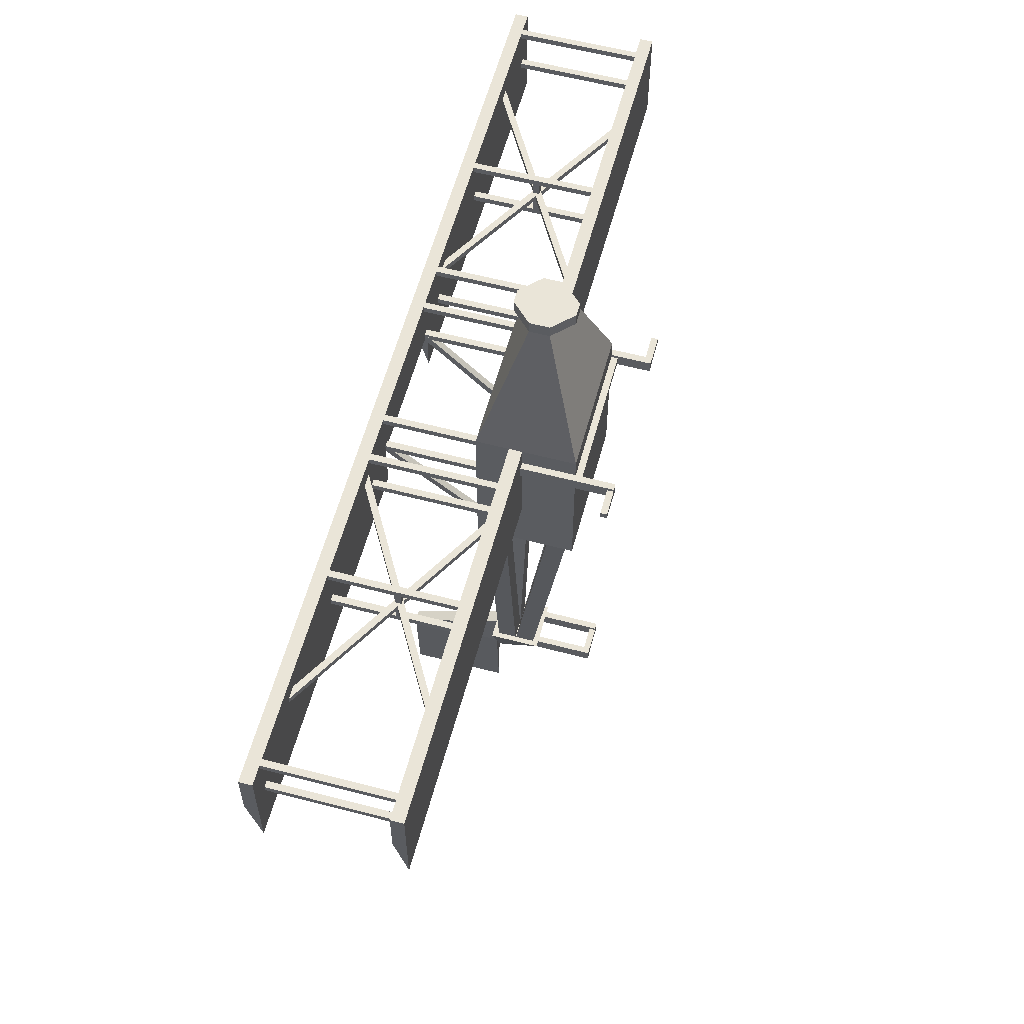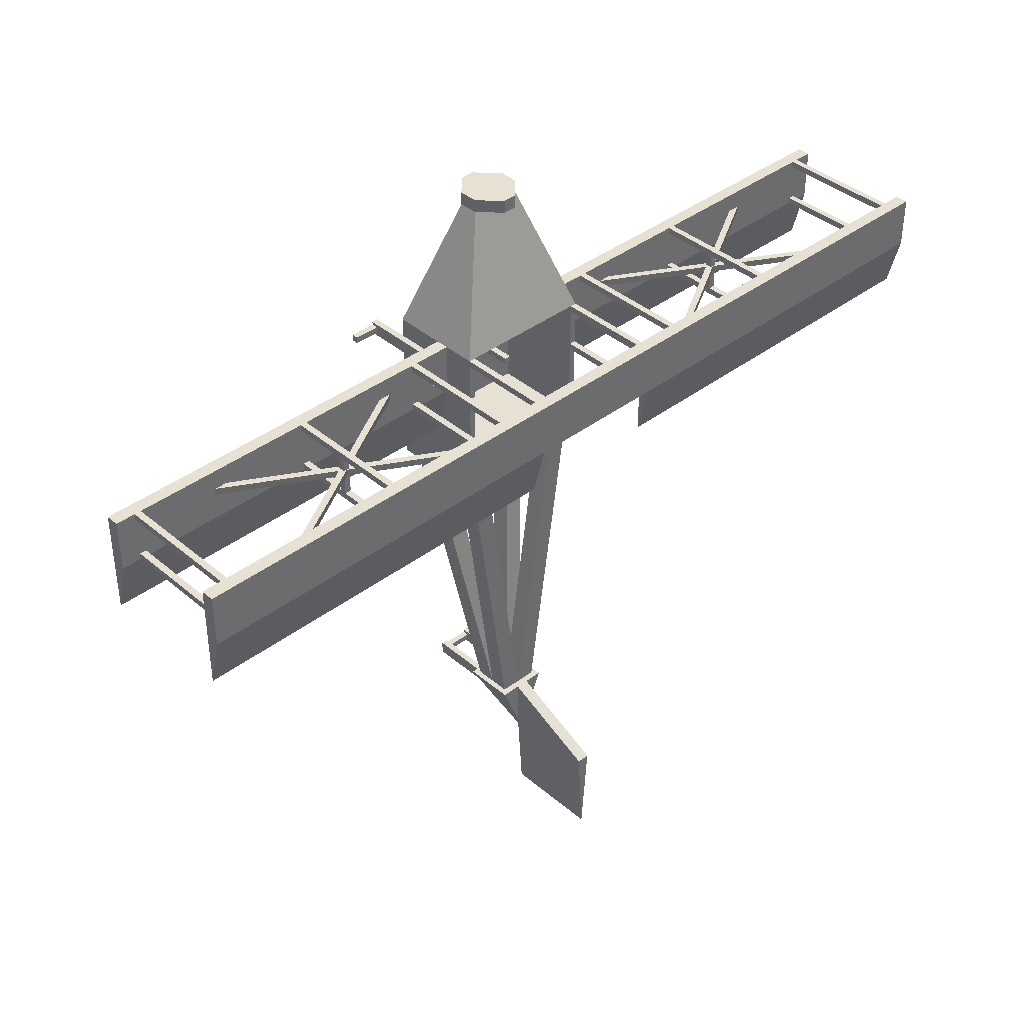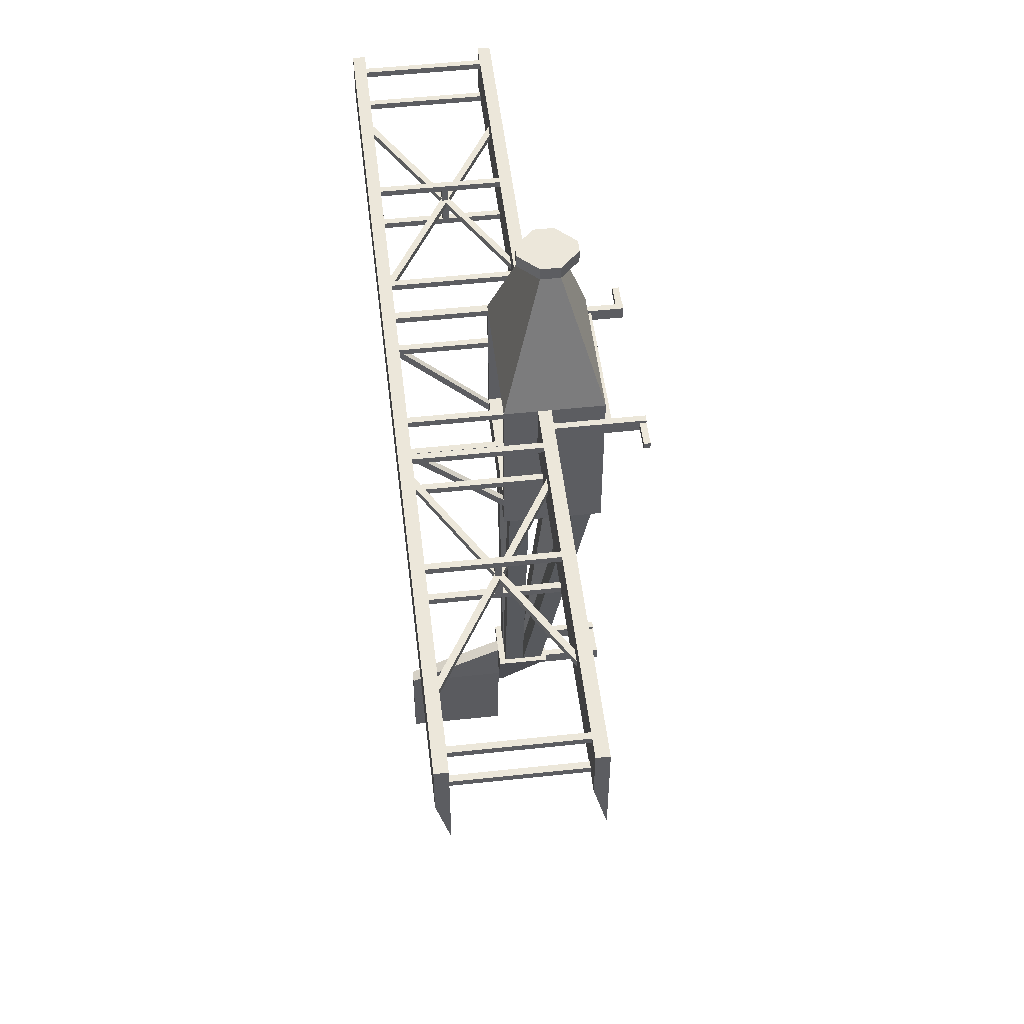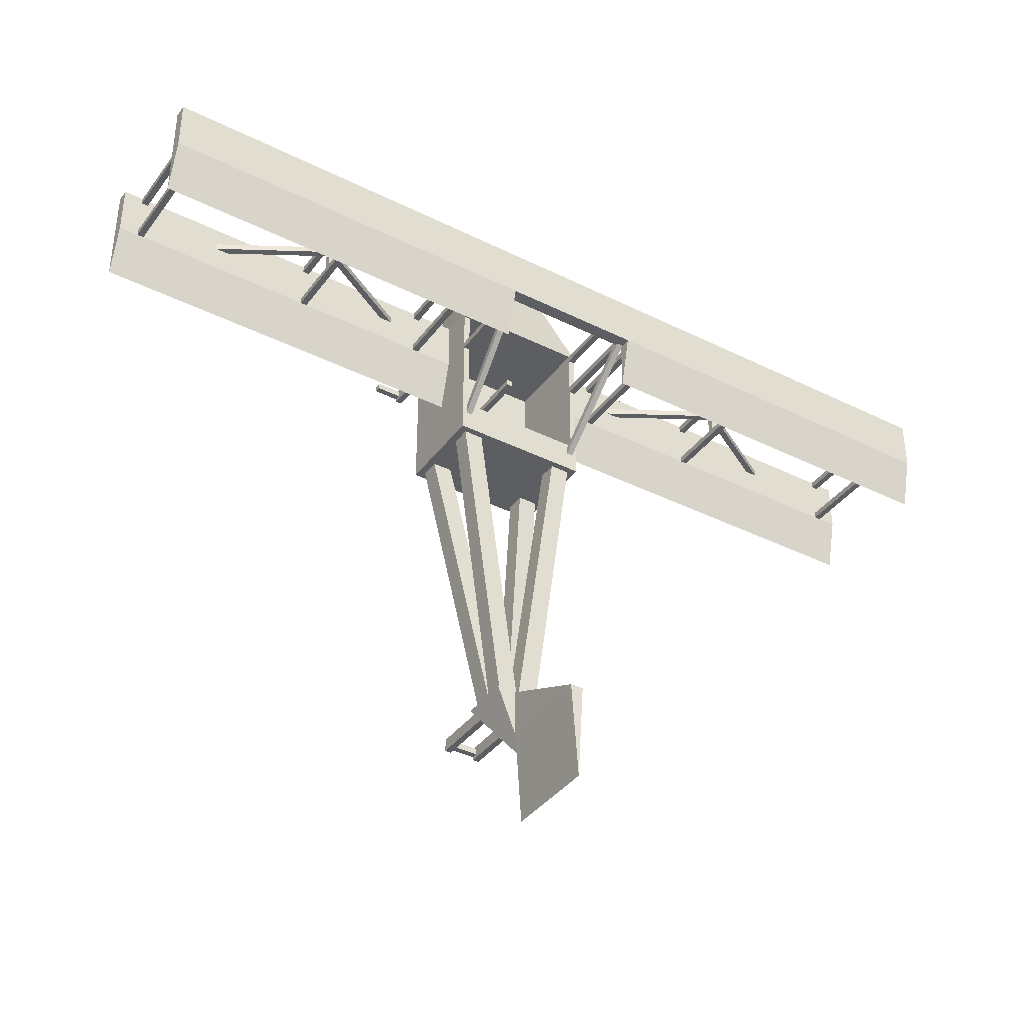
<metadata>
{"format":"obj","ext":"obj","renderer":"f3d","projection":"perspective","resolution":1024,"background":"white","views":[{"elev":59.0,"azim":-74.9,"up":"+Z"},{"elev":39.4,"azim":136.6,"up":"+Z"},{"elev":51.1,"azim":-96.7,"up":"+Z"},{"elev":-38.1,"azim":147.7,"up":"+Z"}]}
</metadata>
<code>
o yoke
v -0.0625 0.3125 0.75
v 0 0.3125 0.75
v -0 -0.3125 0.75
v -0.0625 -0.3125 0.75
v -0 0.3125 0.8125
v -0.0625 0.3125 0.8125
v -0.0625 -0.3125 0.8125
v -0 -0.3125 0.8125
f 1 2 3 4
f 5 6 7 8
f 1 6 5 2
f 3 8 7 4
f 2 5 8 3
f 6 1 4 7
o bodyModel
v -0.625 -0.3125 -0
v 0.625 -0.3125 0
v 0.625 -0.375 -0
v -0.625 -0.375 -0
v 0.625 -0.3125 1.25
v -0.625 -0.3125 1.25
v -0.625 -0.375 1.25
v 0.625 -0.375 1.25
v 0.625 0.5625 0
v 0.6875 0.5625 0
v 0.6875 -0.375 -0
v 0.6875 0.5625 1.25
v 0.625 0.5625 1.25
v 0.6875 -0.375 1.25
v -0.6875 0.5625 0
v -0.625 0.5625 0
v -0.6875 -0.375 -0
v -0.625 0.5625 1.25
v -0.6875 0.5625 1.25
v -0.6875 -0.375 1.25
v -4.438 0.25 0.75
v -0.6875 0.25 0.75
v -0.6875 0.125 0.75
v -4.438 0.125 0.75
v -0.6875 0.25 1.25
v -4.438 0.25 1.25
v -4.438 0.125 1.25
v -0.6875 0.125 1.25
v -4.438 0.125 0.25
v -0.6875 0.125 0.25
v 0.6875 0.125 0.25
v 4.438 0.125 0.25
v 4.438 0.25 0.75
v 0.6875 0.25 0.75
v 0.6875 0.125 0.75
v 4.438 0.125 0.75
v 4.438 0.25 1.25
v 0.6875 0.25 1.25
v 0.6875 0.125 1.25
v 4.438 0.125 1.25
v 0.6875 1.438 0.25
v 4.438 1.438 0.25
v 4.438 1.562 0.75
v 0.6875 1.562 0.75
v 0.6875 1.438 0.75
v 4.438 1.438 0.75
v 4.438 1.562 1.25
v 0.6875 1.562 1.25
v 0.6875 1.438 1.25
v 4.438 1.438 1.25
v -4.438 1.438 0.25
v -0.6875 1.438 0.25
v -0.6875 1.562 0.75
v -4.438 1.562 0.75
v -4.438 1.438 0.75
v -0.6875 1.438 0.75
v -0.6875 1.562 1.25
v -4.438 1.562 1.25
v -4.438 1.438 1.25
v -0.6875 1.438 1.25
v 0.625 1.438 1.188
v 0.6875 1.438 1.188
v 0.6875 0.5625 1.188
v 0.625 0.5625 1.188
v 0.625 1.438 1.25
v -0.6875 1.438 1.188
v -0.625 1.438 1.188
v -0.625 0.5625 1.188
v -0.6875 0.5625 1.188
v -0.625 1.438 1.25
v -0.625 1.438 0.75
v -0.625 0.5625 0.75
v -0.6875 0.5625 0.75
v -0.625 1.438 0.8125
v -0.6875 1.438 0.8125
v -0.6875 0.5625 0.8125
v -0.625 0.5625 0.8125
v 0.625 1.438 0.75
v 0.6875 0.5625 0.75
v 0.625 0.5625 0.75
v 0.6875 1.438 0.8125
v 0.625 1.438 0.8125
v 0.625 0.5625 0.8125
v 0.6875 0.5625 0.8125
v -0.6875 1.479 0.766
v -0.625 1.481 0.7675
v -0.5792 0.5374 -0.1436
v -0.6417 0.5358 -0.1452
v -0.6875 1.436 0.811
v -0.6417 0.4924 -0.1002
v -0.5792 0.4939 -0.09868
v 0.625 1.482 0.7691
v 0.6875 1.481 0.7675
v 0.6417 0.5374 -0.1436
v 0.5792 0.5389 -0.1421
v 0.625 1.439 0.814
v 0.5792 0.4955 -0.09717
v 0.6417 0.4939 -0.09868
v -4.25 1.438 1.188
v -4.188 1.438 1.188
v -4.188 0.25 1.188
v -4.25 0.25 1.188
v -4.188 1.438 1.25
v -4.25 1.438 1.25
v -4.25 0.25 1.25
v -4.188 0.25 1.25
v -4.25 1.438 0.75
v -4.188 1.438 0.75
v -4.188 0.25 0.75
v -4.25 0.25 0.75
v -4.188 1.438 0.8125
v -4.25 1.438 0.8125
v -4.25 0.25 0.8125
v -4.188 0.25 0.8125
v -2.375 1.438 1.188
v -2.312 1.438 1.188
v -2.312 0.25 1.188
v -2.375 0.25 1.188
v -2.312 1.438 1.25
v -2.375 1.438 1.25
v -2.375 0.25 1.25
v -2.312 0.25 1.25
v -2.375 1.438 0.75
v -2.312 1.438 0.75
v -2.312 0.25 0.75
v -2.375 0.25 0.75
v -2.312 1.438 0.8125
v -2.375 1.438 0.8125
v -2.375 0.25 0.8125
v -2.312 0.25 0.8125
v -1.125 1.438 1.188
v -1.062 1.438 1.188
v -1.062 0.25 1.188
v -1.125 0.25 1.188
v -1.062 1.438 1.25
v -1.125 1.438 1.25
v -1.125 0.25 1.25
v -1.062 0.25 1.25
v -1.125 1.438 0.75
v -1.062 1.438 0.75
v -1.062 0.25 0.75
v -1.125 0.25 0.75
v -1.062 1.438 0.8125
v -1.125 1.438 0.8125
v -1.125 0.25 0.8125
v -1.062 0.25 0.8125
v -1.094 1.554 1
v -1.062 1.5 1
v -3.336 0.1875 1
v -3.367 0.2416 1
v -1.062 1.5 1.062
v -1.094 1.554 1.062
v -3.367 0.2416 1.062
v -3.336 0.1875 1.062
v -3.531 1.446 1
v -3.5 1.5 1
v -1.227 0.1875 1
v -1.258 0.1334 1
v -3.5 1.5 1.062
v -3.531 1.446 1.062
v -1.258 0.1334 1.062
v -1.227 0.1875 1.062
v -2.375 0.8313 0.8125
v -2.312 0.8313 0.8125
v -2.312 0.7688 0.8125
v -2.375 0.7688 0.8125
v -2.312 0.8313 1.188
v -2.375 0.8313 1.188
v -2.375 0.7688 1.188
v -2.312 0.7688 1.188
v 2.375 0.8313 0.8125
v 2.438 0.8313 0.8125
v 2.438 0.7688 0.8125
v 2.375 0.7688 0.8125
v 2.438 0.8313 1.188
v 2.375 0.8313 1.188
v 2.375 0.7688 1.188
v 2.438 0.7688 1.188
v 1.219 1.446 1
v 1.25 1.5 1
v 3.523 0.1875 1
v 3.492 0.1334 1
v 1.25 1.5 1.062
v 1.219 1.446 1.062
v 3.492 0.1334 1.062
v 3.523 0.1875 1.062
v 3.656 1.554 1
v 3.688 1.5 1
v 1.414 0.1875 1
v 1.383 0.2416 1
v 3.688 1.5 1.062
v 3.656 1.554 1.062
v 1.383 0.2416 1.062
v 1.414 0.1875 1.062
v 4.188 1.438 0.75
v 4.25 1.438 0.75
v 4.25 0.25 0.75
v 4.188 0.25 0.75
v 4.25 1.438 0.8125
v 4.188 1.438 0.8125
v 4.188 0.25 0.8125
v 4.25 0.25 0.8125
v 4.188 1.438 1.188
v 4.25 1.438 1.188
v 4.25 0.25 1.188
v 4.188 0.25 1.188
v 4.25 1.438 1.25
v 4.188 1.438 1.25
v 4.188 0.25 1.25
v 4.25 0.25 1.25
v 2.375 1.438 0.75
v 2.438 1.438 0.75
v 2.438 0.25 0.75
v 2.375 0.25 0.75
v 2.438 1.438 0.8125
v 2.375 1.438 0.8125
v 2.375 0.25 0.8125
v 2.438 0.25 0.8125
v 2.375 1.438 1.188
v 2.438 1.438 1.188
v 2.438 0.25 1.188
v 2.375 0.25 1.188
v 2.438 1.438 1.25
v 2.375 1.438 1.25
v 2.375 0.25 1.25
v 2.438 0.25 1.25
v 1.062 1.438 0.75
v 1.125 1.438 0.75
v 1.125 0.25 0.75
v 1.062 0.25 0.75
v 1.125 1.438 0.8125
v 1.062 1.438 0.8125
v 1.062 0.25 0.8125
v 1.125 0.25 0.8125
v 1.062 1.438 1.188
v 1.125 1.438 1.188
v 1.125 0.25 1.188
v 1.062 0.25 1.188
v 1.125 1.438 1.25
v 1.062 1.438 1.25
v 1.062 0.25 1.25
v 1.125 0.25 1.25
v -0.75 0.125 0.9375
v -0.6875 0.125 0.9375
v -0.6875 -0.75 0.9375
v -0.75 -0.75 0.9375
v -0.6875 0.125 1.062
v -0.75 0.125 1.062
v -0.75 -0.75 1.062
v -0.6875 -0.75 1.062
v -1 -0.6875 0.9688
v -0.6875 -0.6875 0.9688
v -0.6875 -0.75 0.9688
v -1 -0.75 0.9688
v -0.6875 -0.6875 1.031
v -1 -0.6875 1.031
v -1 -0.75 1.031
v -0.6875 -0.75 1.031
v 0.6875 -0.6875 0.9688
v 1 -0.6875 0.9688
v 1 -0.75 0.9688
v 0.6875 -0.75 0.9688
v 1 -0.6875 1.031
v 0.6875 -0.6875 1.031
v 0.6875 -0.75 1.031
v 1 -0.75 1.031
v 0.6875 0.125 0.9375
v 0.75 0.125 0.9375
v 0.75 -0.75 0.9375
v 0.6875 -0.75 0.9375
v 0.75 0.125 1.062
v 0.6875 0.125 1.062
v 0.6875 -0.75 1.062
v 0.75 -0.75 1.062
v -0.6875 -0.375 0.9688
v 0.6875 -0.375 0.9688
v 0.6875 -0.4375 0.9688
v -0.6875 -0.4375 0.9688
v 0.6875 -0.375 1.031
v -0.6875 -0.375 1.031
v -0.6875 -0.4375 1.031
v 0.6875 -0.4375 1.031
v -0.125 -0.4375 -3.406
v 0.125 -0.4375 -3.406
v 0.125 -0.5 -3.406
v -0.125 -0.5 -3.406
v 0.125 -0.4375 -3.344
v -0.125 -0.4375 -3.344
v -0.125 -0.5 -3.344
v 0.125 -0.5 -3.344
v 0.125 0.1875 -3.438
v 0.1875 0.1875 -3.438
v 0.1875 -0.5 -3.438
v 0.125 -0.5 -3.438
v 0.1875 0.1875 -3.312
v 0.125 0.1875 -3.312
v 0.125 -0.5 -3.312
v 0.1875 -0.5 -3.312
v -0.1875 0.1875 -3.438
v -0.125 0.1875 -3.438
v -0.125 -0.5 -3.438
v -0.1875 -0.5 -3.438
v -0.125 0.1875 -3.312
v -0.1875 0.1875 -3.312
v -0.1875 -0.5 -3.312
v -0.125 -0.5 -3.312
v -0.6875 0.5625 -0.3125
v 0.6875 0.5625 -0.3125
v 0.6875 -0.375 -0.3125
v -0.6875 -0.375 -0.3125
v 0.004409 0.5 -3.318
v 0.1901 0.5 -3.345
v 0.1901 0.3125 -3.345
v 0.004409 0.3125 -3.318
v 0.625 0.5 -0.25
v 0.4393 0.5 -0.2239
v 0.4393 0.3125 -0.2239
v 0.625 0.3125 -0.25
v -0.1883 0.5 -3.371
v -0.002584 0.5 -3.345
v -0.002584 0.3125 -3.345
v -0.1883 0.3125 -3.371
v -0.4375 0.5 -0.25
v -0.6232 0.5 -0.2761
v -0.6232 0.3125 -0.2761
v -0.4375 0.3125 -0.25
v 0.008642 0.3099 -3.288
v 0.1943 0.3099 -3.314
v 0.1907 0.1242 -3.34
v 0.00501 0.1242 -3.314
v 0.625 -0.125 -0.25
v 0.4393 -0.125 -0.2239
v 0.4357 -0.3107 -0.2497
v 0.6214 -0.3107 -0.2758
v -0.1925 0.3099 -3.341
v -0.006816 0.3099 -3.314
v -0.003185 0.1242 -3.34
v -0.1889 0.1242 -3.366
v -0.4375 -0.125 -0.25
v -0.6232 -0.125 -0.2761
v -0.6195 -0.3107 -0.3019
v -0.4339 -0.3107 -0.2758
v 0 0.5625 -3.938
v 0 0.5 -3.938
v 0.25 0.5625 -3.312
v -0.25 0.5625 -3.312
v -0.25 0.0625 -3.312
v 0.25 0.0625 -3.312
v -0.0625 1.5 -3.75
v 0.0625 1.5 -3.75
v 0.0625 0.5625 -3.75
v -0.0625 0.5625 -3.75
v 0.0625 0.5625 -3.312
v -0.0625 0.5625 -3.312
v 0 1.5 -4.688
v 0 0.5625 -4.688
v 0.25 0.1875 2.5
v -0.25 0.1875 2.5
v -0.25 -0 2.5
v 0.25 -0 2.5
v -0.0625 0.375 2.5
v 0.0625 0.375 2.5
v 0.0625 0.375 2.625
v -0.0625 0.375 2.625
v -0.25 0.1875 2.625
v 0.25 0.1875 2.625
v -0.25 0 2.625
v 0.25 -0 2.625
v 0.0625 -0.1875 2.5
v -0.0625 -0.1875 2.5
v -0.0625 -0.1875 2.625
v 0.0625 -0.1875 2.625
f 9 10 11 12
f 13 14 15 16
f 9 14 13 10
f 11 16 15 12
f 10 13 16 11
f 14 9 12 15
f 17 18 19 11
f 20 21 16 22
f 17 21 20 18
f 19 22 16 11
f 18 20 22 19
f 21 17 11 16
f 23 24 12 25
f 26 27 28 15
f 23 27 26 24
f 12 15 28 25
f 24 26 15 12
f 27 23 25 28
f 29 30 31 32
f 33 34 35 36
f 29 34 33 30
f 31 36 35 32
f 30 33 36 31
f 34 29 32 35
f 37 29 30 38
f 38 31 32 37
f 38 30 31
f 29 37 32
f 41 42 43 44
f 39 42 41 40
f 40 44 43 39
f 40 41 44
f 42 39 43
f 45 46 47 48
f 42 46 45 41
f 44 48 47 43
f 41 45 48 44
f 46 42 43 47
f 51 52 53 54
f 49 52 51 50
f 50 54 53 49
f 50 51 54
f 52 49 53
f 55 56 57 58
f 52 56 55 51
f 54 58 57 53
f 51 55 58 54
f 56 52 53 57
f 61 62 63 64
f 59 62 61 60
f 60 64 63 59
f 60 61 64
f 62 59 63
f 65 66 67 68
f 62 66 65 61
f 64 68 67 63
f 61 65 68 64
f 66 62 63 67
f 61 52 53 64
f 56 65 68 57
f 61 65 56 52
f 53 57 68 64
f 69 70 71 72
f 57 73 21 20
f 69 73 57 70
f 71 20 21 72
f 70 57 20 71
f 73 69 72 21
f 74 75 76 77
f 78 68 27 26
f 74 68 78 75
f 76 26 27 77
f 75 78 26 76
f 68 74 77 27
f 64 79 80 81
f 82 83 84 85
f 64 83 82 79
f 80 85 84 81
f 79 82 85 80
f 83 64 81 84
f 86 53 87 88
f 89 90 91 92
f 86 90 89 53
f 87 92 91 88
f 53 89 92 87
f 90 86 88 91
f 93 94 95 96
f 82 97 98 99
f 93 97 82 94
f 95 99 98 96
f 94 82 99 95
f 97 93 96 98
f 100 101 102 103
f 89 104 105 106
f 100 104 89 101
f 102 106 105 103
f 101 89 106 102
f 104 100 103 105
f 107 108 109 110
f 111 112 113 114
f 107 112 111 108
f 109 114 113 110
f 108 111 114 109
f 112 107 110 113
f 115 116 117 118
f 119 120 121 122
f 115 120 119 116
f 117 122 121 118
f 116 119 122 117
f 120 115 118 121
f 123 124 125 126
f 127 128 129 130
f 123 128 127 124
f 125 130 129 126
f 124 127 130 125
f 128 123 126 129
f 131 132 133 134
f 135 136 137 138
f 131 136 135 132
f 133 138 137 134
f 132 135 138 133
f 136 131 134 137
f 139 140 141 142
f 143 144 145 146
f 139 144 143 140
f 141 146 145 142
f 140 143 146 141
f 144 139 142 145
f 147 148 149 150
f 151 152 153 154
f 147 152 151 148
f 149 154 153 150
f 148 151 154 149
f 152 147 150 153
f 155 156 157 158
f 159 160 161 162
f 155 160 159 156
f 157 162 161 158
f 156 159 162 157
f 160 155 158 161
f 163 164 165 166
f 167 168 169 170
f 163 168 167 164
f 165 170 169 166
f 164 167 170 165
f 168 163 166 169
f 171 172 173 174
f 175 176 177 178
f 171 176 175 172
f 173 178 177 174
f 172 175 178 173
f 176 171 174 177
f 179 180 181 182
f 183 184 185 186
f 179 184 183 180
f 181 186 185 182
f 180 183 186 181
f 184 179 182 185
f 187 188 189 190
f 191 192 193 194
f 187 192 191 188
f 189 194 193 190
f 188 191 194 189
f 192 187 190 193
f 195 196 197 198
f 199 200 201 202
f 195 200 199 196
f 197 202 201 198
f 196 199 202 197
f 200 195 198 201
f 203 204 205 206
f 207 208 209 210
f 203 208 207 204
f 205 210 209 206
f 204 207 210 205
f 208 203 206 209
f 211 212 213 214
f 215 216 217 218
f 211 216 215 212
f 213 218 217 214
f 212 215 218 213
f 216 211 214 217
f 219 220 221 222
f 223 224 225 226
f 219 224 223 220
f 221 226 225 222
f 220 223 226 221
f 224 219 222 225
f 227 228 229 230
f 231 232 233 234
f 227 232 231 228
f 229 234 233 230
f 228 231 234 229
f 232 227 230 233
f 235 236 237 238
f 239 240 241 242
f 235 240 239 236
f 237 242 241 238
f 236 239 242 237
f 240 235 238 241
f 243 244 245 246
f 247 248 249 250
f 243 248 247 244
f 245 250 249 246
f 244 247 250 245
f 248 243 246 249
f 251 252 253 254
f 255 256 257 258
f 251 256 255 252
f 253 258 257 254
f 252 255 258 253
f 256 251 254 257
f 259 260 261 262
f 263 264 265 266
f 259 264 263 260
f 261 266 265 262
f 260 263 266 261
f 264 259 262 265
f 267 268 269 270
f 271 272 273 274
f 267 272 271 268
f 269 274 273 270
f 268 271 274 269
f 272 267 270 273
f 275 276 277 278
f 279 280 281 282
f 275 280 279 276
f 277 282 281 278
f 276 279 282 277
f 280 275 278 281
f 283 284 285 286
f 287 288 289 290
f 283 288 287 284
f 285 290 289 286
f 284 287 290 285
f 288 283 286 289
f 291 292 293 294
f 295 296 297 298
f 291 296 295 292
f 293 298 297 294
f 292 295 298 293
f 296 291 294 297
f 299 300 301 302
f 303 304 305 306
f 299 304 303 300
f 301 306 305 302
f 300 303 306 301
f 304 299 302 305
f 307 308 309 310
f 311 312 313 314
f 307 312 311 308
f 309 314 313 310
f 308 311 314 309
f 312 307 310 313
f 315 316 317 318
f 18 23 25 19
f 315 23 18 316
f 317 19 25 318
f 316 18 19 317
f 23 315 318 25
f 319 320 321 322
f 323 324 325 326
f 319 324 323 320
f 321 326 325 322
f 320 323 326 321
f 324 319 322 325
f 327 328 329 330
f 331 332 333 334
f 327 332 331 328
f 329 334 333 330
f 328 331 334 329
f 332 327 330 333
f 335 336 337 338
f 339 340 341 342
f 335 340 339 336
f 337 342 341 338
f 336 339 342 337
f 340 335 338 341
f 343 344 345 346
f 347 348 349 350
f 343 348 347 344
f 345 350 349 346
f 344 347 350 345
f 348 343 346 349
f 353 354 355 356
f 351 354 353
f 352 356 355
f 351 353 356 352
f 354 351 352 355
f 357 358 359 360
f 357 362 361 358
f 359 361 362 360
f 358 361 359
f 362 357 360
f 27 20 22 28
f 365 366 367 368
f 27 366 365 20
f 22 368 367 28
f 20 365 368 22
f 366 27 28 367
f 369 370 365 366
f 371 372 373 374
f 369 372 371 370
f 365 374 373 366
f 370 371 374 365
f 372 369 366 373
f 374 373 375 376
f 368 376 375 367
f 365 374 376 368
f 373 366 367 375
f 367 368 377 378
f 376 375 379 380
f 377 380 379 378
f 368 376 380 377
f 375 367 378 379
f 363 357 358
f 364 359 360
f 363 358 359 364
f 357 363 364 360

</code>
